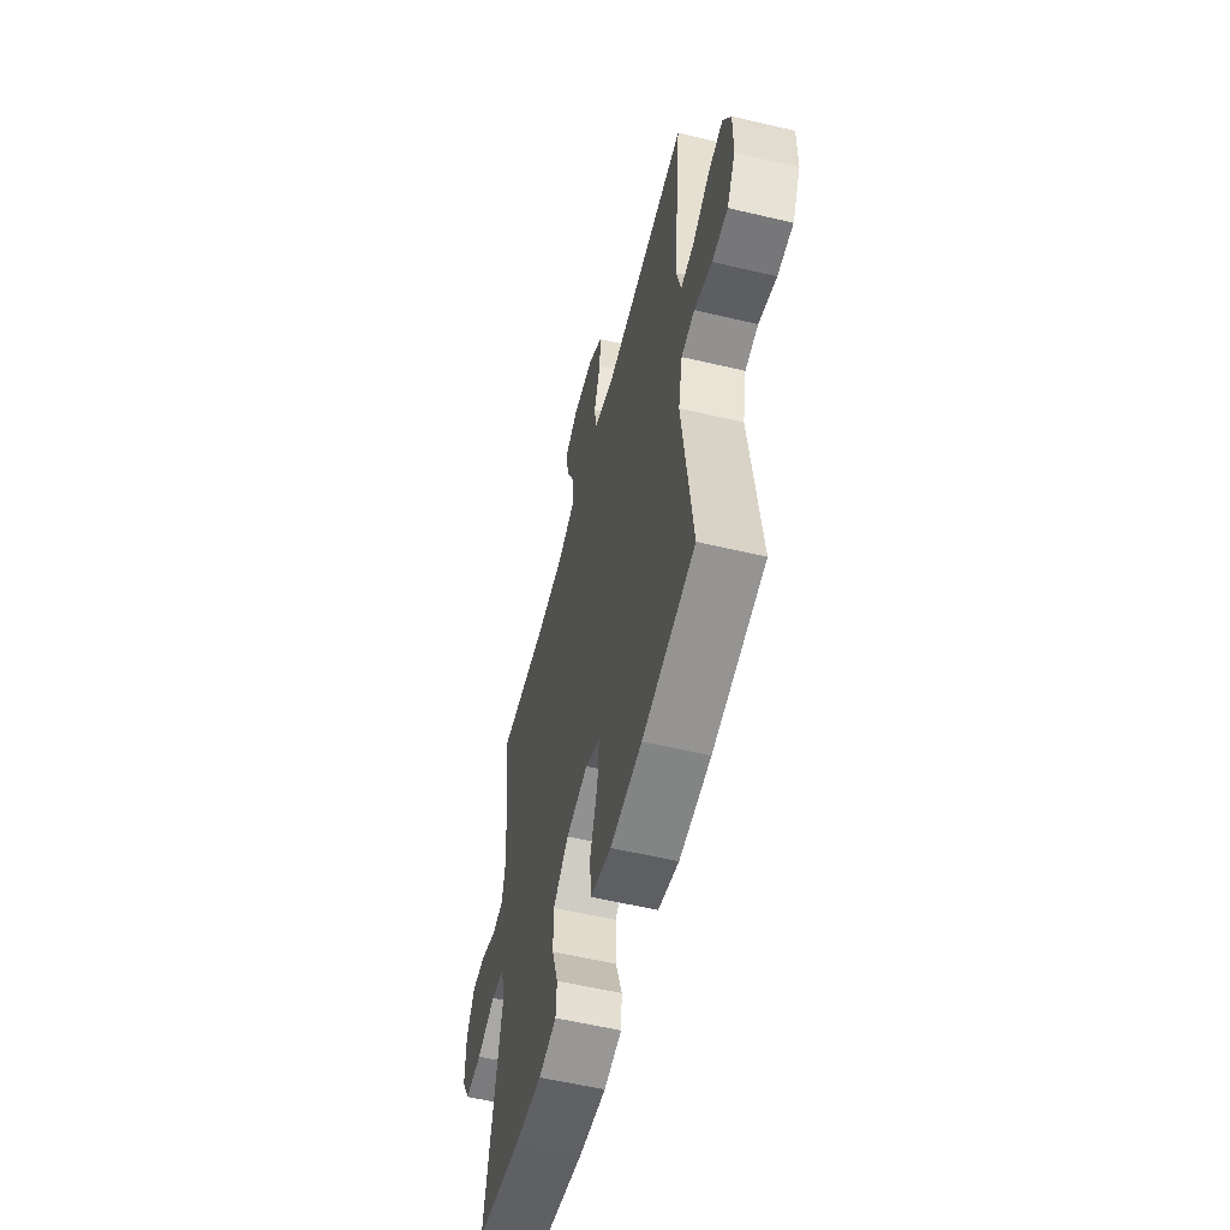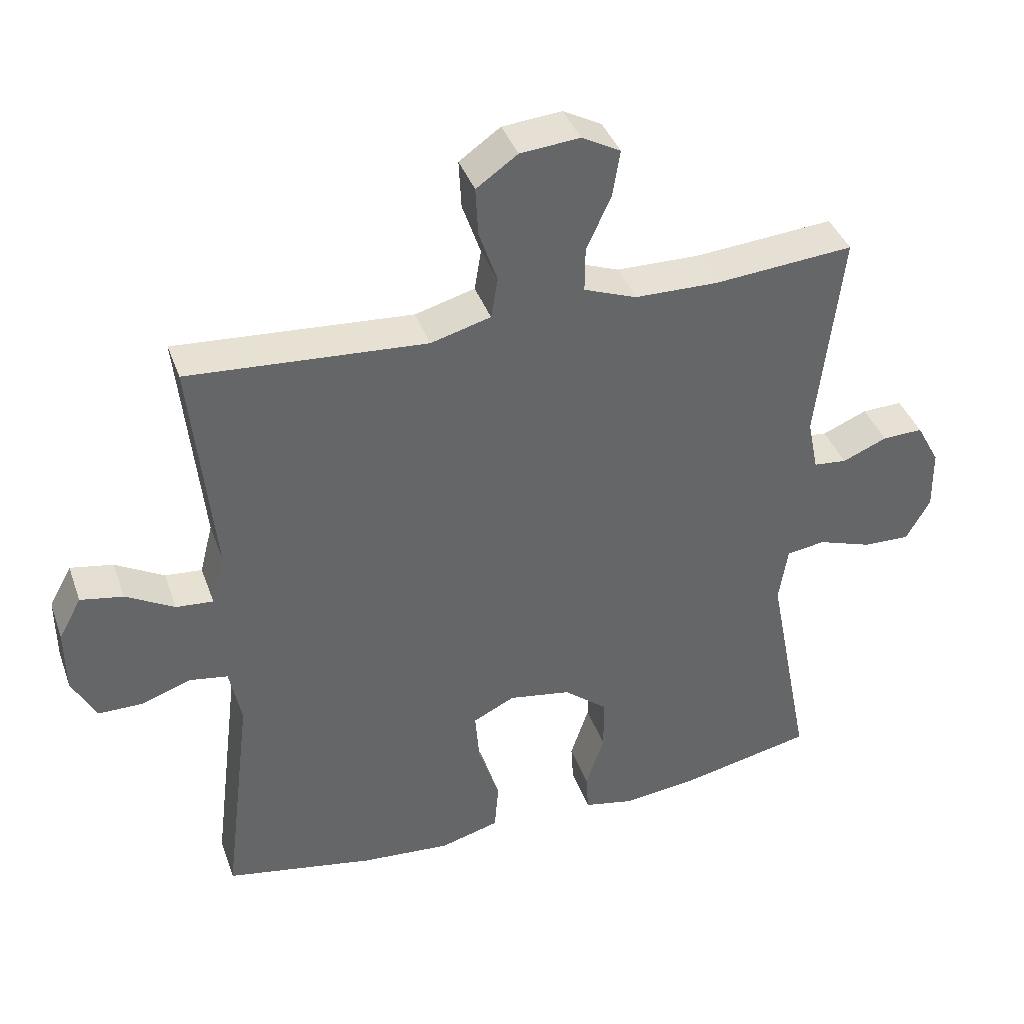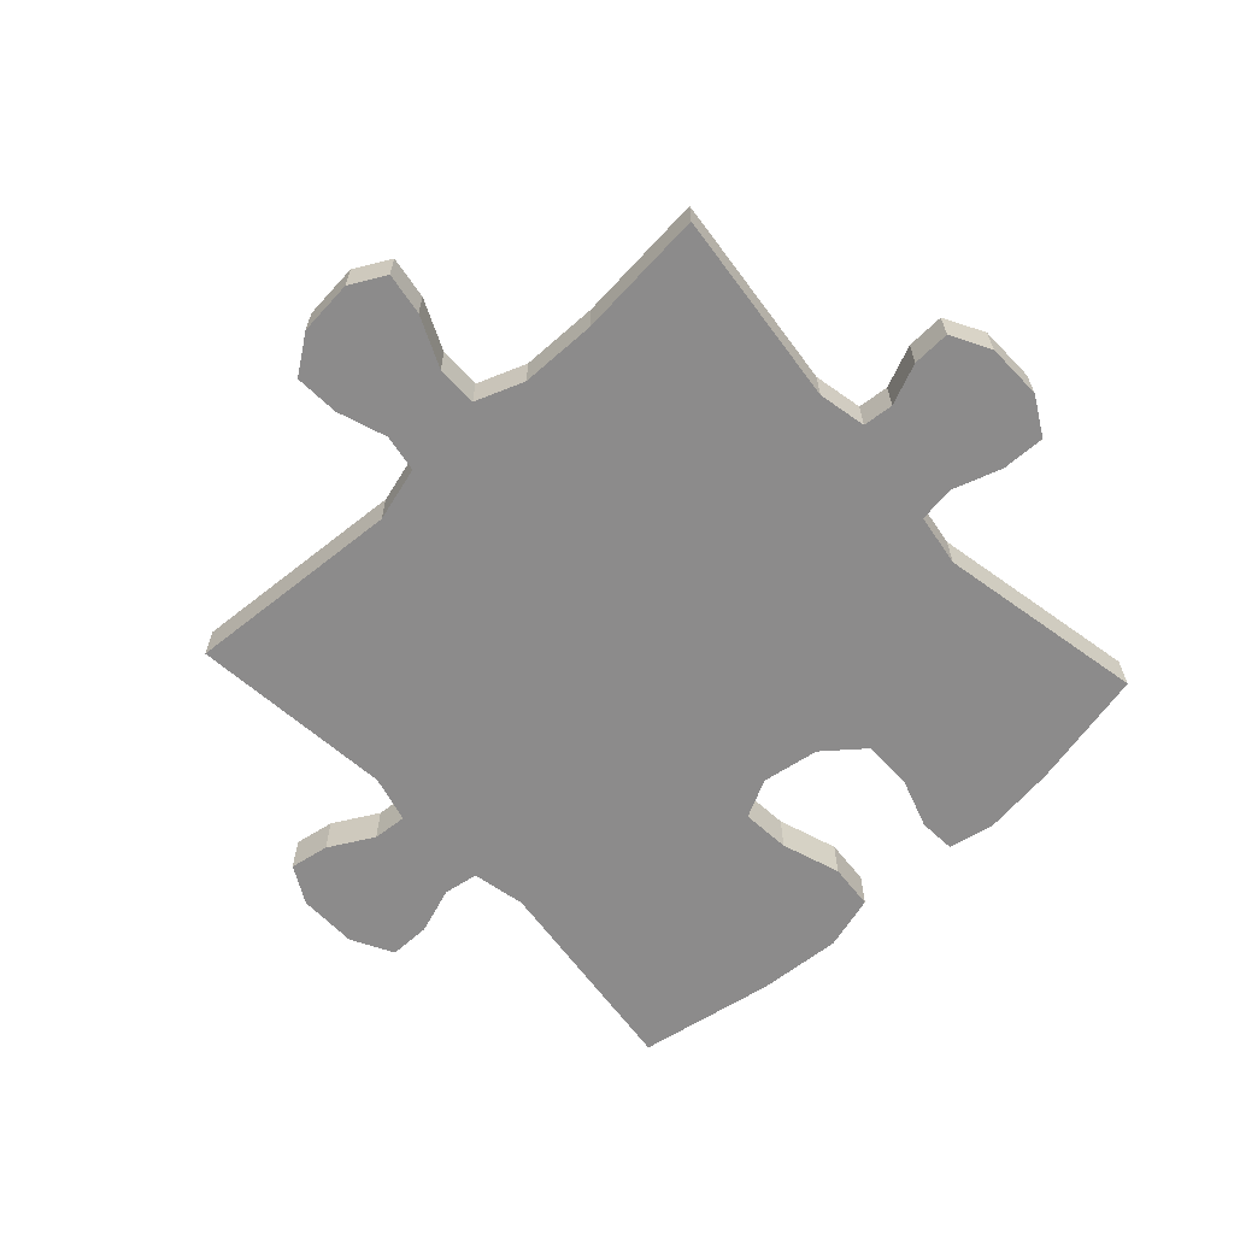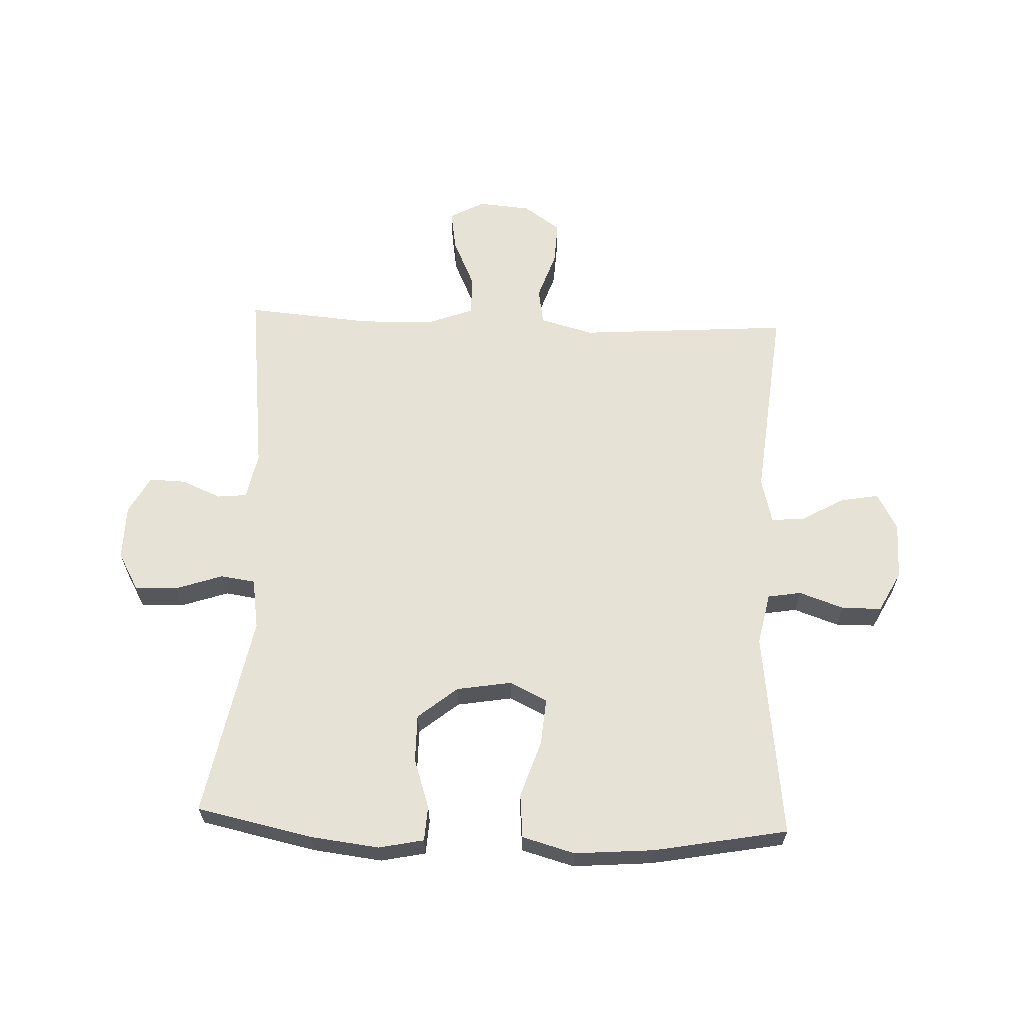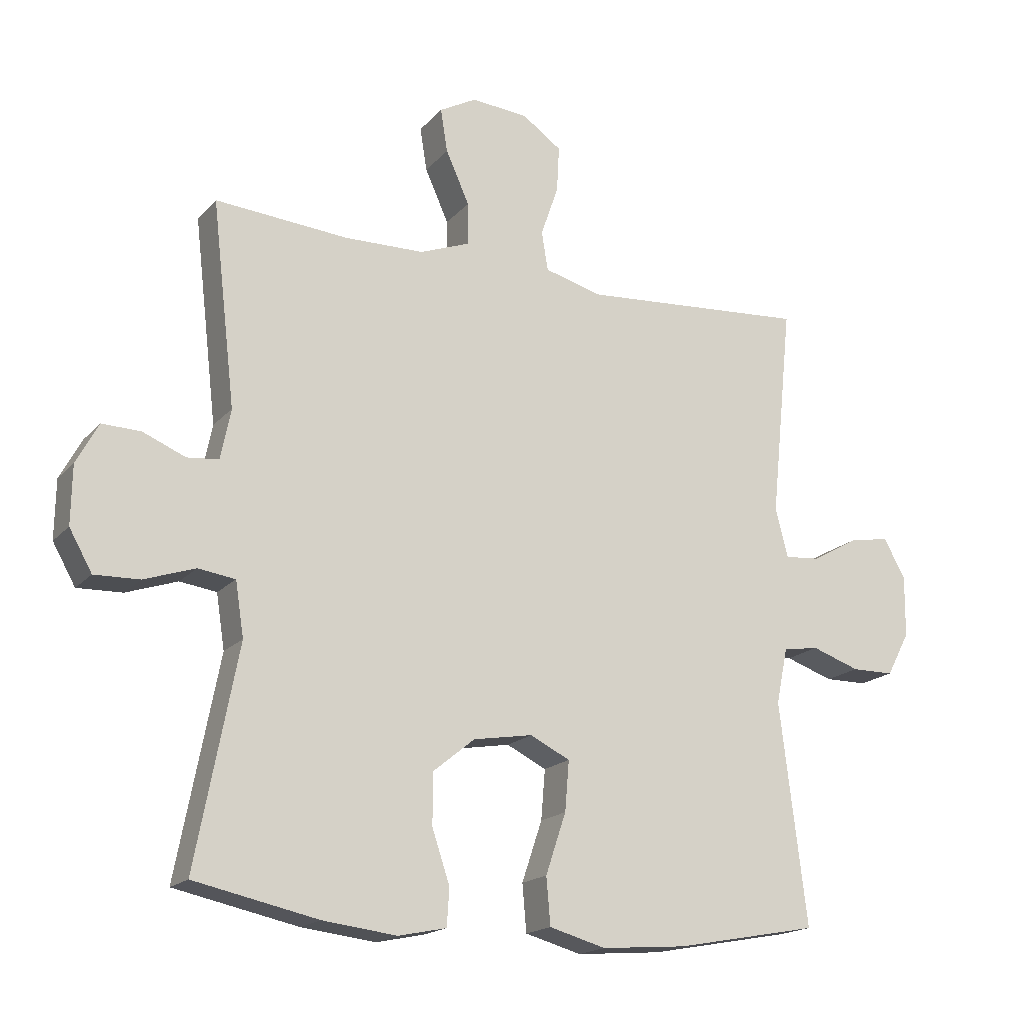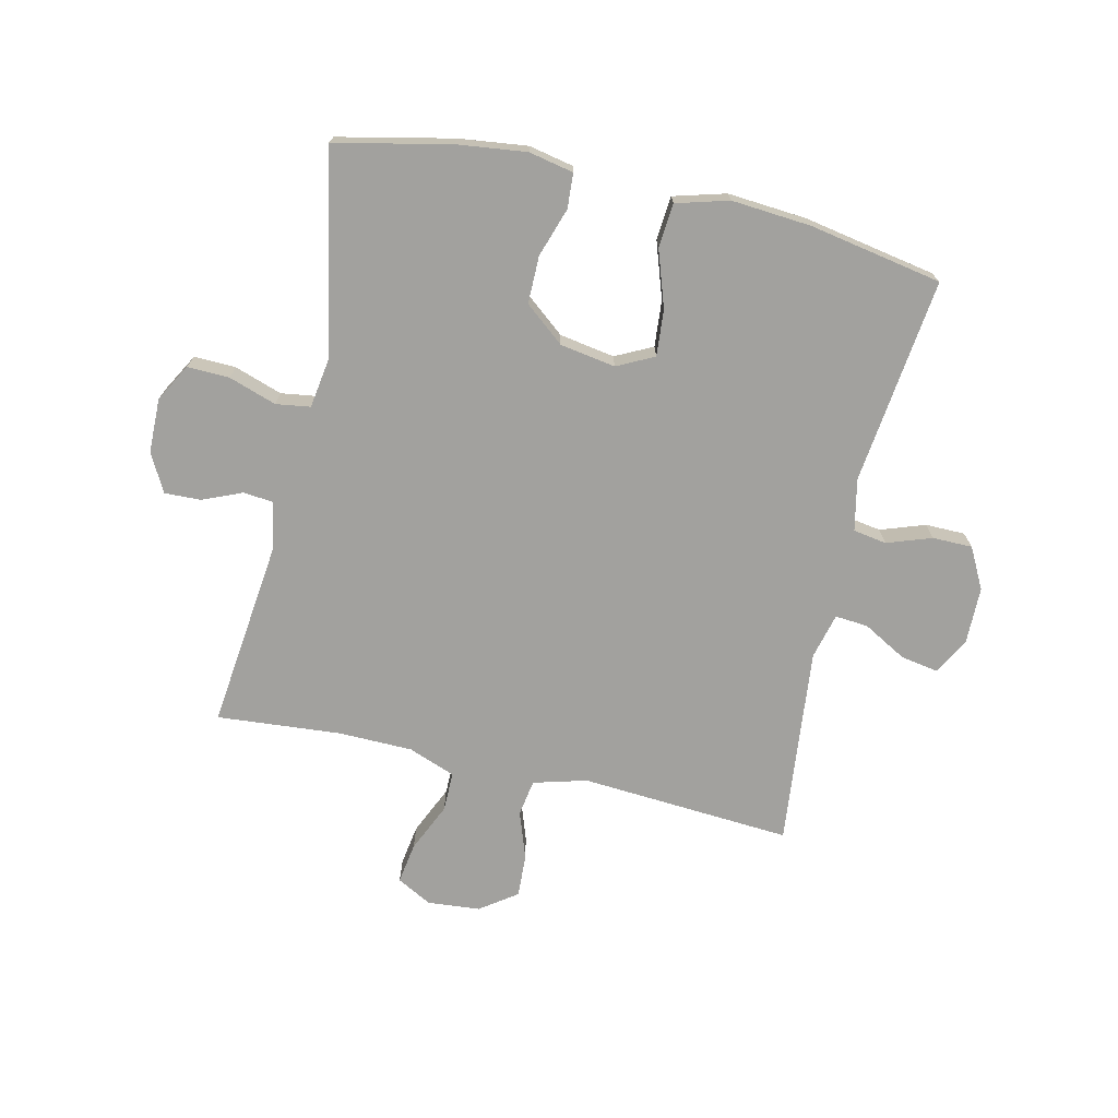
<metadata>
{"format":"obj","ext":"obj","renderer":"f3d","projection":"perspective","resolution":1024,"background":"white","views":[{"elev":-56.7,"azim":-103.9,"up":"+Z"},{"elev":39.3,"azim":-18.7,"up":"+Z"},{"elev":-64.0,"azim":42.9,"up":"+Y"},{"elev":63.4,"azim":-177.7,"up":"+Y"},{"elev":-17.7,"azim":152.6,"up":"+Z"},{"elev":-72.1,"azim":167.2,"up":"+Y"}]}
</metadata>
<code>
o path364
v -0.4625 0.0375 0.1384
v -0.4821 0.0375 0.06115
v -0.5377 0.0375 0.06581
v -0.6106 0.0375 0.1068
v -0.6749 0.0375 0.1184
v -0.7088 0.0375 0.05605
v -0.7079 0.0375 -0.04009
v -0.6717 0.0375 -0.1088
v -0.6045 0.0375 -0.1094
v -0.529 0.0375 -0.08328
v -0.4725 0.0375 -0.09262
v -0.4543 0.0375 -0.1801
v -0.4967 0.0375 -0.5283
v -0.272 0.0375 -0.57
v -0.1372 0.0375 -0.5809
v -0.04844 0.0375 -0.5561
v -0.04202 0.0375 -0.482
v -0.07404 0.0375 -0.3864
v -0.08049 0.0375 -0.3078
v -0.01779 0.0375 -0.2767
v 0.07594 0.0375 -0.2924
v 0.1422 0.0375 -0.3463
v 0.1419 0.0375 -0.4266
v 0.1142 0.0375 -0.5096
v 0.1179 0.0375 -0.5684
v 0.1938 0.0375 -0.5841
v 0.3103 0.0375 -0.5702
v 0.5052 0.0375 -0.5283
v 0.439 0.0375 -0.1861
v 0.4523 0.0375 -0.1004
v 0.5106 0.0375 -0.09201
v 0.5911 0.0375 -0.1192
v 0.6623 0.0375 -0.1215
v 0.6982 0.0375 -0.05788
v 0.6968 0.0375 0.0344
v 0.662 0.0375 0.09836
v 0.6011 0.0375 0.09644
v 0.534 0.0375 0.06841
v 0.4842 0.0375 0.07339
v 0.4682 0.0375 0.1522
v 0.5052 0.0375 0.4734
v 0.2948 0.0375 0.4562
v 0.1698 0.0375 0.4585
v 0.0904 0.0375 0.4886
v 0.09109 0.0375 0.5555
v 0.1284 0.0375 0.6378
v 0.1393 0.0375 0.7066
v 0.08091 0.0375 0.7382
v -0.008486 0.0375 0.7306
v -0.0705 0.0375 0.6869
v -0.06675 0.0375 0.6141
v -0.039 0.0375 0.5342
v -0.04908 0.0375 0.4726
v -0.1393 0.0375 0.448
v -0.4967 0.0375 0.4734
v -0.4625 -0.0375 0.1384
v -0.4821 -0.0375 0.06115
v -0.5377 -0.0375 0.06581
v -0.6106 -0.0375 0.1068
v -0.6749 -0.0375 0.1184
v -0.7088 -0.0375 0.05605
v -0.7079 -0.0375 -0.04009
v -0.6717 -0.0375 -0.1088
v -0.6045 -0.0375 -0.1094
v -0.529 -0.0375 -0.08328
v -0.4725 -0.0375 -0.09262
v -0.4543 -0.0375 -0.1801
v -0.4967 -0.0375 -0.5283
v -0.272 -0.0375 -0.57
v -0.1372 -0.0375 -0.5809
v -0.04844 -0.0375 -0.5561
v -0.04202 -0.0375 -0.482
v -0.07404 -0.0375 -0.3864
v -0.08049 -0.0375 -0.3078
v -0.01779 -0.0375 -0.2767
v 0.07594 -0.0375 -0.2924
v 0.1422 -0.0375 -0.3463
v 0.1419 -0.0375 -0.4266
v 0.1142 -0.0375 -0.5096
v 0.1179 -0.0375 -0.5684
v 0.1938 -0.0375 -0.5841
v 0.3103 -0.0375 -0.5702
v 0.5052 -0.0375 -0.5283
v 0.439 -0.0375 -0.1861
v 0.4523 -0.0375 -0.1004
v 0.5106 -0.0375 -0.09201
v 0.5911 -0.0375 -0.1192
v 0.6623 -0.0375 -0.1215
v 0.6982 -0.0375 -0.05788
v 0.6968 -0.0375 0.0344
v 0.662 -0.0375 0.09836
v 0.6011 -0.0375 0.09644
v 0.534 -0.0375 0.06841
v 0.4842 -0.0375 0.07339
v 0.4682 -0.0375 0.1522
v 0.5052 -0.0375 0.4734
v 0.2948 -0.0375 0.4562
v 0.1698 -0.0375 0.4585
v 0.0904 -0.0375 0.4886
v 0.09109 -0.0375 0.5555
v 0.1284 -0.0375 0.6378
v 0.1393 -0.0375 0.7066
v 0.08091 -0.0375 0.7382
v -0.008486 -0.0375 0.7306
v -0.0705 -0.0375 0.6869
v -0.06675 -0.0375 0.6141
v -0.039 -0.0375 0.5342
v -0.04908 -0.0375 0.4726
v -0.1393 -0.0375 0.448
v -0.4967 -0.0375 0.4734
v 0.1393 0.0375 0.7066
v 0.1393 0.0375 0.7066
v 0.08091 0.0375 0.7382
v -0.008486 0.0375 0.7306
v -0.0705 0.0375 0.6869
v 0.1284 0.0375 0.6378
v -0.06675 0.0375 0.6141
v 0.09109 0.0375 0.5555
v -0.039 0.0375 0.5342
v 0.0904 0.0375 0.4886
v 0.0904 0.0375 0.4886
v -0.04908 0.0375 0.4726
v -0.04908 0.0375 0.4726
v 0.1698 0.0375 0.4585
v -0.1393 0.0375 0.448
v 0.5052 0.0375 0.4734
v 0.5052 0.0375 0.4734
v 0.2948 0.0375 0.4562
v -0.4967 0.0375 0.4734
v -0.4967 0.0375 0.4734
v 0.4682 0.0375 0.1522
v -0.4625 0.0375 0.1384
v 0.4842 0.0375 0.07339
v 0.4842 0.0375 0.07339
v -0.4821 0.0375 0.06115
v -0.4821 0.0375 0.06115
v -0.6106 0.0375 0.1068
v -0.6749 0.0375 0.1184
v -0.6749 0.0375 0.1184
v -0.7088 0.0375 0.05605
v -0.5377 0.0375 0.06581
v 0.6968 0.0375 0.0344
v 0.662 0.0375 0.09836
v 0.662 0.0375 0.09836
v 0.6011 0.0375 0.09644
v 0.534 0.0375 0.06841
v -0.7079 0.0375 -0.04009
v 0.6982 0.0375 -0.05788
v -0.6717 0.0375 -0.1088
v -0.6717 0.0375 -0.1088
v 0.6623 0.0375 -0.1215
v 0.6623 0.0375 -0.1215
v -0.529 0.0375 -0.08328
v -0.4725 0.0375 -0.09262
v -0.4725 0.0375 -0.09262
v -0.6045 0.0375 -0.1094
v 0.5911 0.0375 -0.1192
v 0.5106 0.0375 -0.09201
v 0.4523 0.0375 -0.1004
v 0.4523 0.0375 -0.1004
v -0.4543 0.0375 -0.1801
v 0.439 0.0375 -0.1861
v -0.01779 0.0375 -0.2767
v 0.07594 0.0375 -0.2924
v -0.08049 0.0375 -0.3078
v -0.08049 0.0375 -0.3078
v 0.1422 0.0375 -0.3463
v -0.07404 0.0375 -0.3864
v 0.1419 0.0375 -0.4266
v -0.04202 0.0375 -0.482
v 0.1142 0.0375 -0.5096
v 0.5052 0.0375 -0.5283
v 0.5052 0.0375 -0.5283
v -0.04844 0.0375 -0.5561
v -0.04844 0.0375 -0.5561
v -0.4967 0.0375 -0.5283
v -0.4967 0.0375 -0.5283
v 0.1179 0.0375 -0.5684
v 0.1179 0.0375 -0.5684
v 0.3103 0.0375 -0.5702
v -0.272 0.0375 -0.57
v -0.1372 0.0375 -0.5809
v 0.1938 0.0375 -0.5841
v 0.1393 -0.0375 0.7066
v 0.1393 -0.0375 0.7066
v 0.08091 -0.0375 0.7382
v -0.008486 -0.0375 0.7306
v -0.0705 -0.0375 0.6869
v 0.1284 -0.0375 0.6378
v -0.06675 -0.0375 0.6141
v 0.09109 -0.0375 0.5555
v -0.039 -0.0375 0.5342
v 0.0904 -0.0375 0.4886
v 0.0904 -0.0375 0.4886
v -0.04908 -0.0375 0.4726
v -0.04908 -0.0375 0.4726
v 0.1698 -0.0375 0.4585
v -0.1393 -0.0375 0.448
v 0.5052 -0.0375 0.4734
v 0.5052 -0.0375 0.4734
v 0.2948 -0.0375 0.4562
v -0.4967 -0.0375 0.4734
v -0.4967 -0.0375 0.4734
v 0.4682 -0.0375 0.1522
v -0.4625 -0.0375 0.1384
v 0.4842 -0.0375 0.07339
v 0.4842 -0.0375 0.07339
v -0.4821 -0.0375 0.06115
v -0.4821 -0.0375 0.06115
v -0.6106 -0.0375 0.1068
v -0.6749 -0.0375 0.1184
v -0.6749 -0.0375 0.1184
v -0.7088 -0.0375 0.05605
v -0.5377 -0.0375 0.06581
v 0.6968 -0.0375 0.0344
v 0.662 -0.0375 0.09836
v 0.662 -0.0375 0.09836
v 0.6011 -0.0375 0.09644
v 0.534 -0.0375 0.06841
v -0.7079 -0.0375 -0.04009
v 0.6982 -0.0375 -0.05788
v -0.6717 -0.0375 -0.1088
v -0.6717 -0.0375 -0.1088
v 0.6623 -0.0375 -0.1215
v 0.6623 -0.0375 -0.1215
v -0.529 -0.0375 -0.08328
v -0.4725 -0.0375 -0.09262
v -0.4725 -0.0375 -0.09262
v -0.6045 -0.0375 -0.1094
v 0.5911 -0.0375 -0.1192
v 0.5106 -0.0375 -0.09201
v 0.4523 -0.0375 -0.1004
v 0.4523 -0.0375 -0.1004
v -0.4543 -0.0375 -0.1801
v 0.439 -0.0375 -0.1861
v -0.01779 -0.0375 -0.2767
v 0.07594 -0.0375 -0.2924
v -0.08049 -0.0375 -0.3078
v -0.08049 -0.0375 -0.3078
v 0.1422 -0.0375 -0.3463
v -0.07404 -0.0375 -0.3864
v 0.1419 -0.0375 -0.4266
v -0.04202 -0.0375 -0.482
v 0.1142 -0.0375 -0.5096
v 0.5052 -0.0375 -0.5283
v 0.5052 -0.0375 -0.5283
v -0.04844 -0.0375 -0.5561
v -0.04844 -0.0375 -0.5561
v -0.4967 -0.0375 -0.5283
v -0.4967 -0.0375 -0.5283
v 0.1179 -0.0375 -0.5684
v 0.1179 -0.0375 -0.5684
v 0.3103 -0.0375 -0.5702
v -0.272 -0.0375 -0.57
v -0.1372 -0.0375 -0.5809
v 0.1938 -0.0375 -0.5841
f 224 221 230
f 213 210 211
f 256 244 251
f 184 186 189
f 235 240 253
f 226 214 229
f 231 206 232
f 205 198 202
f 214 210 220
f 232 206 204
f 232 204 237
f 198 205 236
f 216 218 215
f 253 242 256
f 240 242 253
f 236 205 208
f 204 197 237
f 229 220 222
f 235 237 240
f 192 191 190
f 242 244 256
f 197 204 201
f 236 227 238
f 221 219 230
f 219 215 218
f 255 241 254
f 237 197 236
f 197 193 195
f 230 219 231
f 226 208 214
f 191 192 193
f 215 219 221
f 190 187 188
f 201 204 199
f 220 210 213
f 243 255 247
f 241 255 243
f 227 208 226
f 254 238 234
f 219 206 231
f 238 254 241
f 229 214 220
f 254 234 249
f 227 234 238
f 187 190 189
f 193 192 195
f 232 237 235
f 197 195 236
f 195 198 236
f 186 187 189
f 236 208 227
f 235 253 245
f 189 190 191
f 112 48 103 185
f 48 49 104 103
f 49 50 105 104
f 46 47 102 101
f 50 51 106 105
f 45 46 101 100
f 51 52 107 106
f 121 45 100 194
f 52 123 196 107
f 43 44 99 98
f 53 54 109 108
f 127 42 97 200
f 42 43 98 97
f 54 130 203 109
f 40 41 96 95
f 55 1 56 110
f 134 40 95 207
f 1 136 209 56
f 4 139 212 59
f 5 6 61 60
f 3 4 59 58
f 35 144 217 90
f 36 37 92 91
f 37 38 93 92
f 38 39 94 93
f 2 3 58 57
f 6 7 62 61
f 34 35 90 89
f 7 150 223 62
f 152 34 89 225
f 10 155 228 65
f 9 10 65 64
f 8 9 64 63
f 32 33 88 87
f 31 32 87 86
f 160 31 86 233
f 11 12 67 66
f 29 30 85 84
f 20 21 76 75
f 166 20 75 239
f 21 22 77 76
f 18 19 74 73
f 22 23 78 77
f 17 18 73 72
f 23 24 79 78
f 173 29 84 246
f 175 17 72 248
f 12 177 250 67
f 24 179 252 79
f 27 28 83 82
f 13 14 69 68
f 15 16 71 70
f 14 15 70 69
f 26 27 82 81
f 25 26 81 80
f 151 157 148
f 140 138 137
f 183 178 171
f 111 116 113
f 162 180 167
f 153 156 141
f 158 159 133
f 132 129 125
f 141 147 137
f 159 131 133
f 159 164 131
f 125 163 132
f 143 142 145
f 180 183 169
f 167 180 169
f 163 135 132
f 131 164 124
f 156 149 147
f 162 167 164
f 119 117 118
f 169 183 171
f 124 128 131
f 163 165 154
f 148 157 146
f 146 145 142
f 182 181 168
f 164 163 124
f 124 122 120
f 157 158 146
f 153 141 135
f 118 120 119
f 142 148 146
f 117 115 114
f 128 126 131
f 147 140 137
f 170 174 182
f 168 170 182
f 154 153 135
f 181 161 165
f 146 158 133
f 165 168 181
f 156 147 141
f 181 176 161
f 154 165 161
f 114 116 117
f 120 122 119
f 159 162 164
f 124 163 122
f 122 163 125
f 113 116 114
f 163 154 135
f 162 172 180
f 116 118 117

</code>
